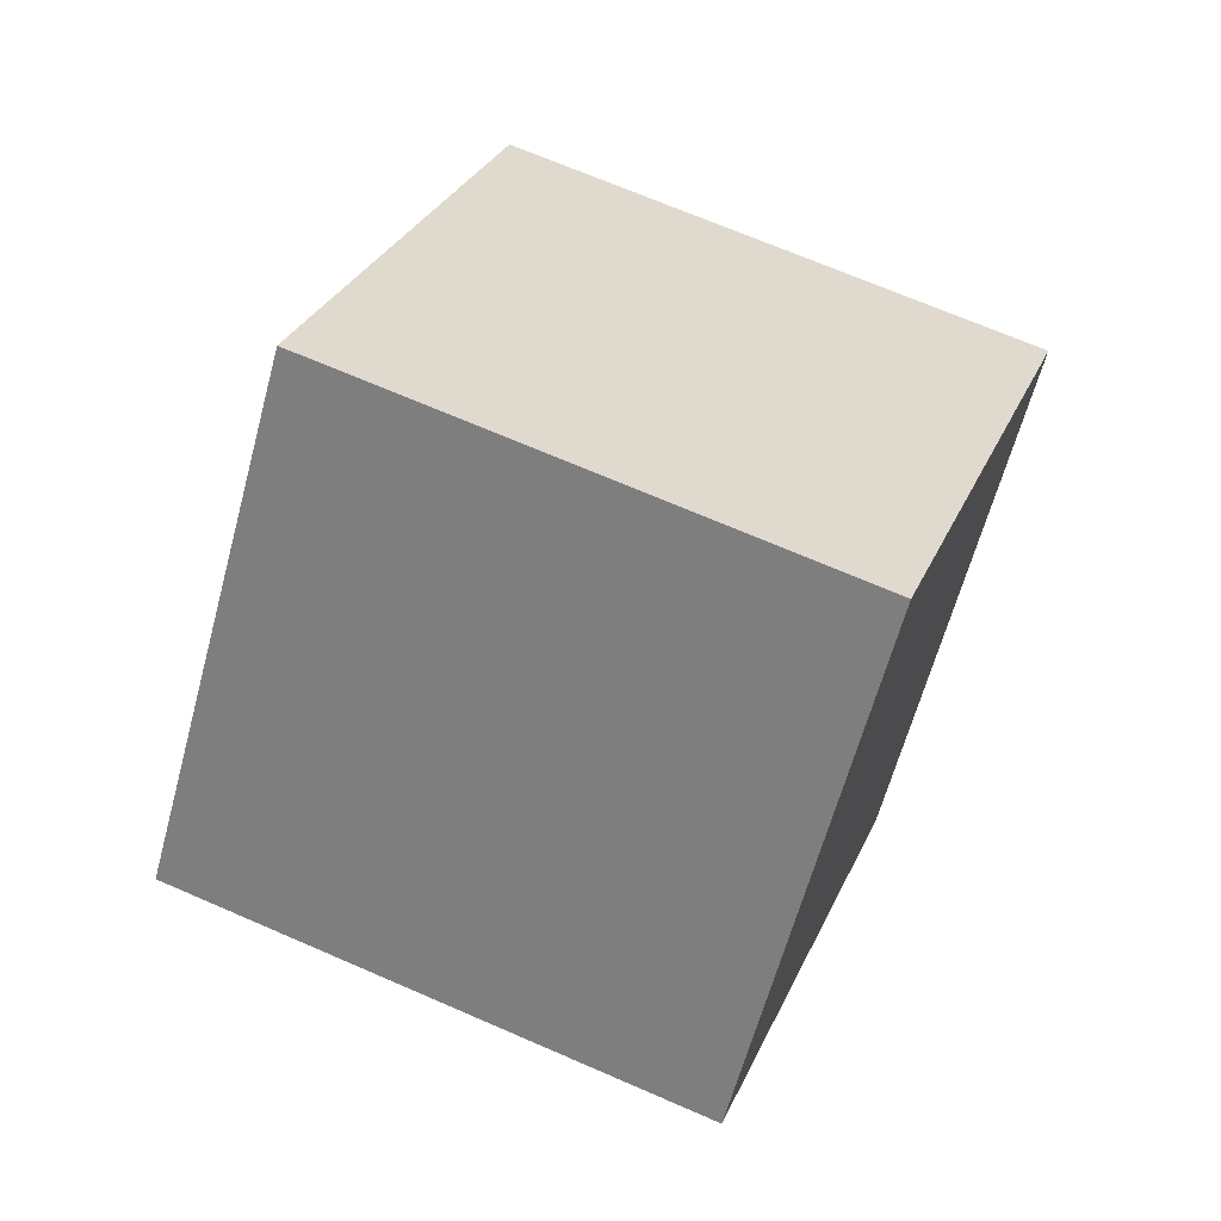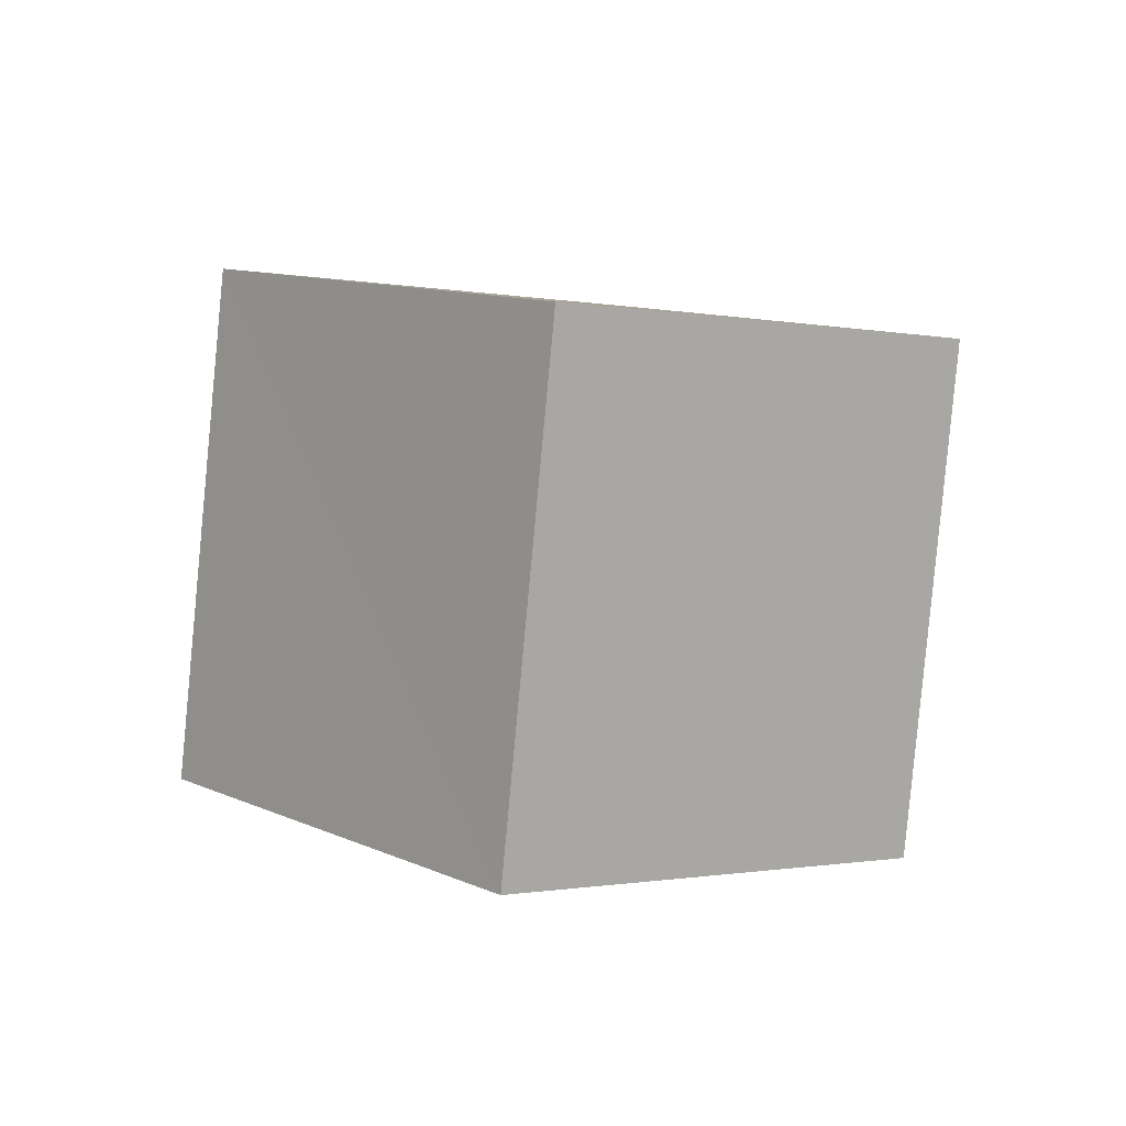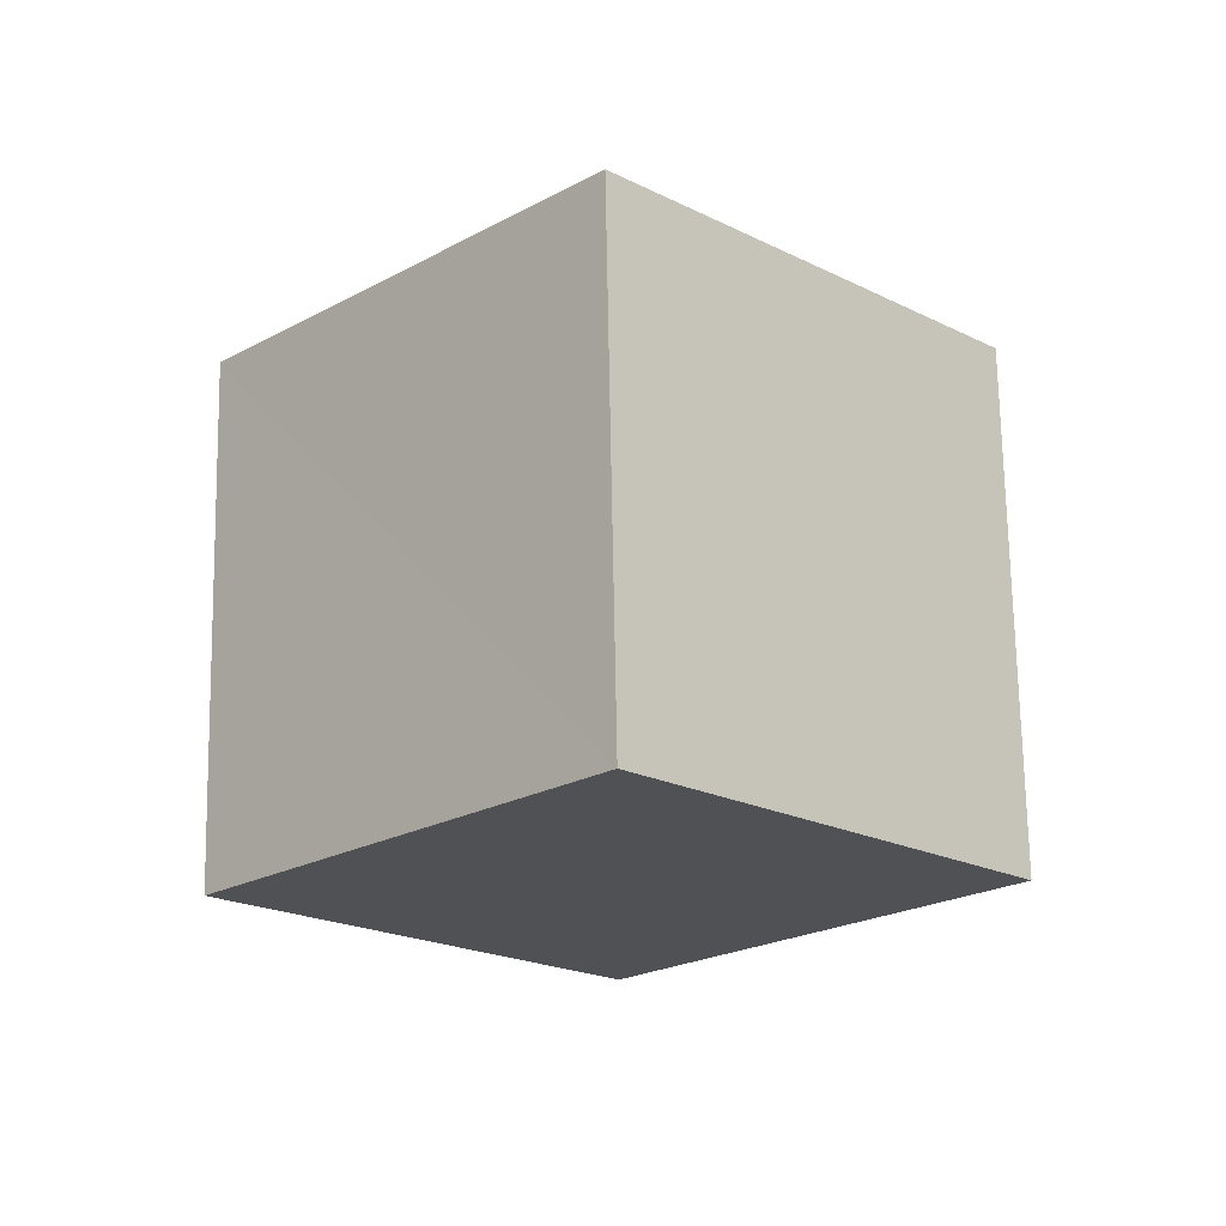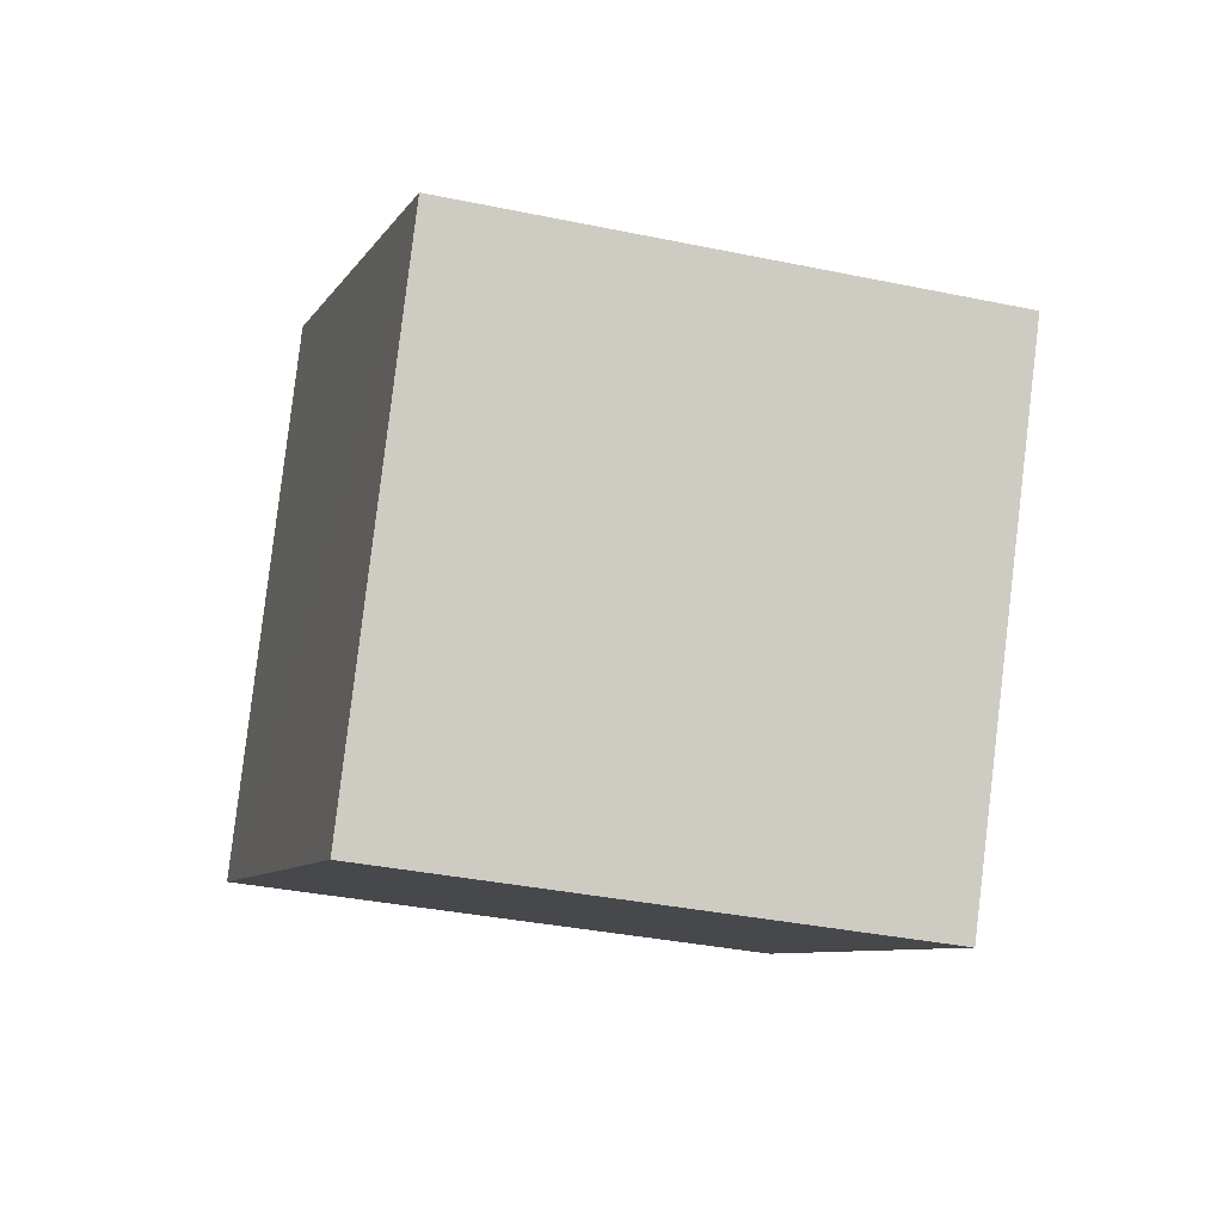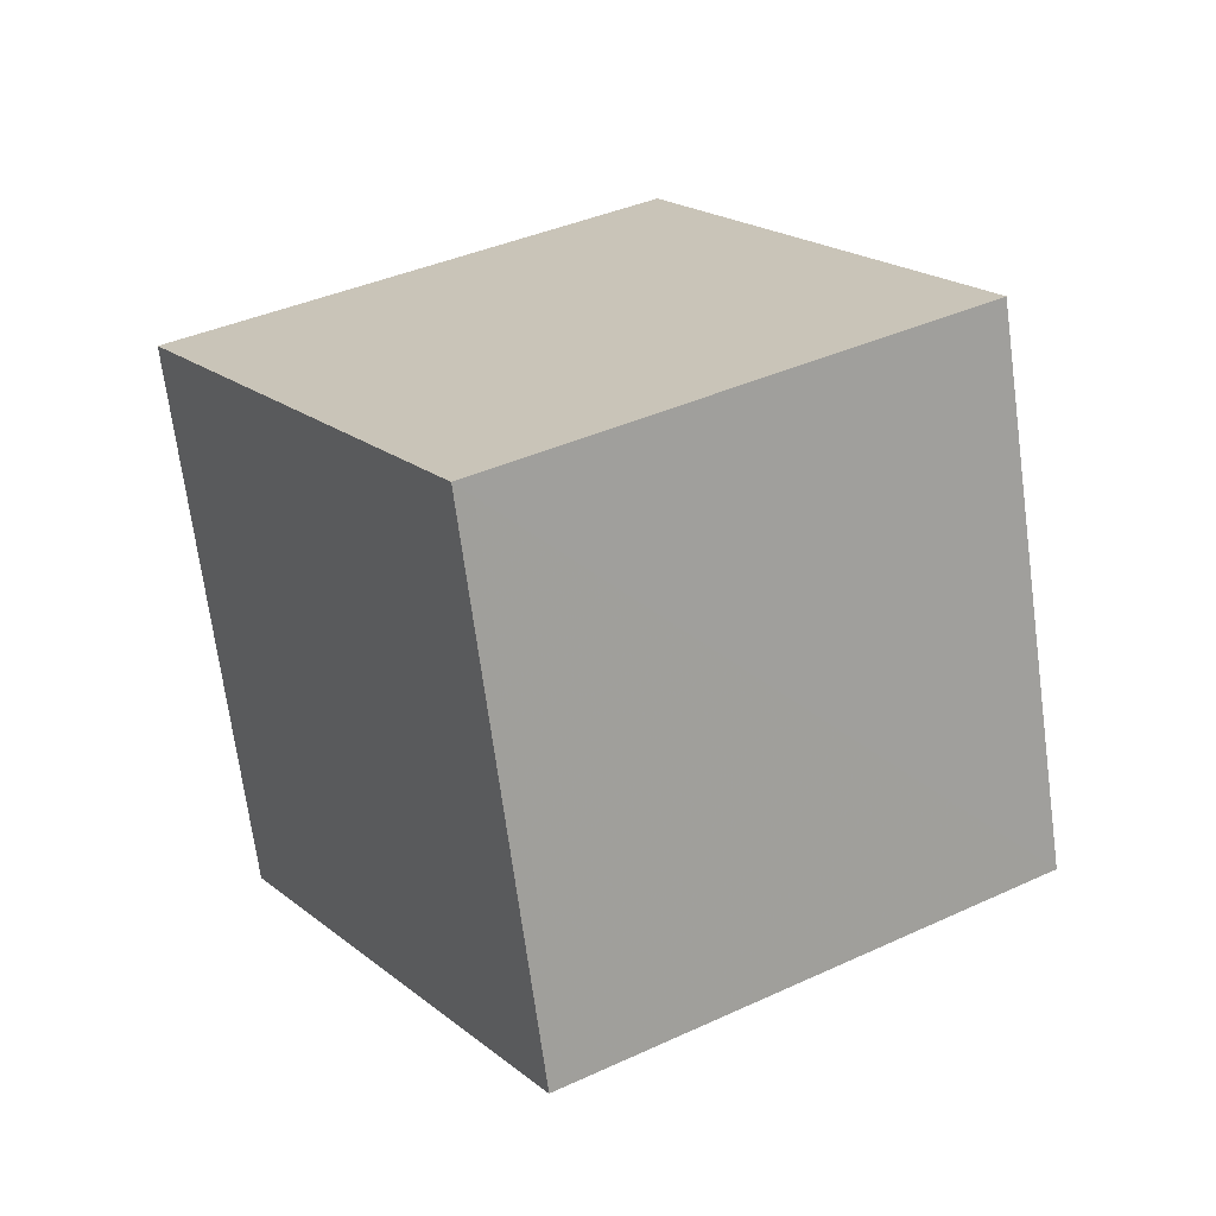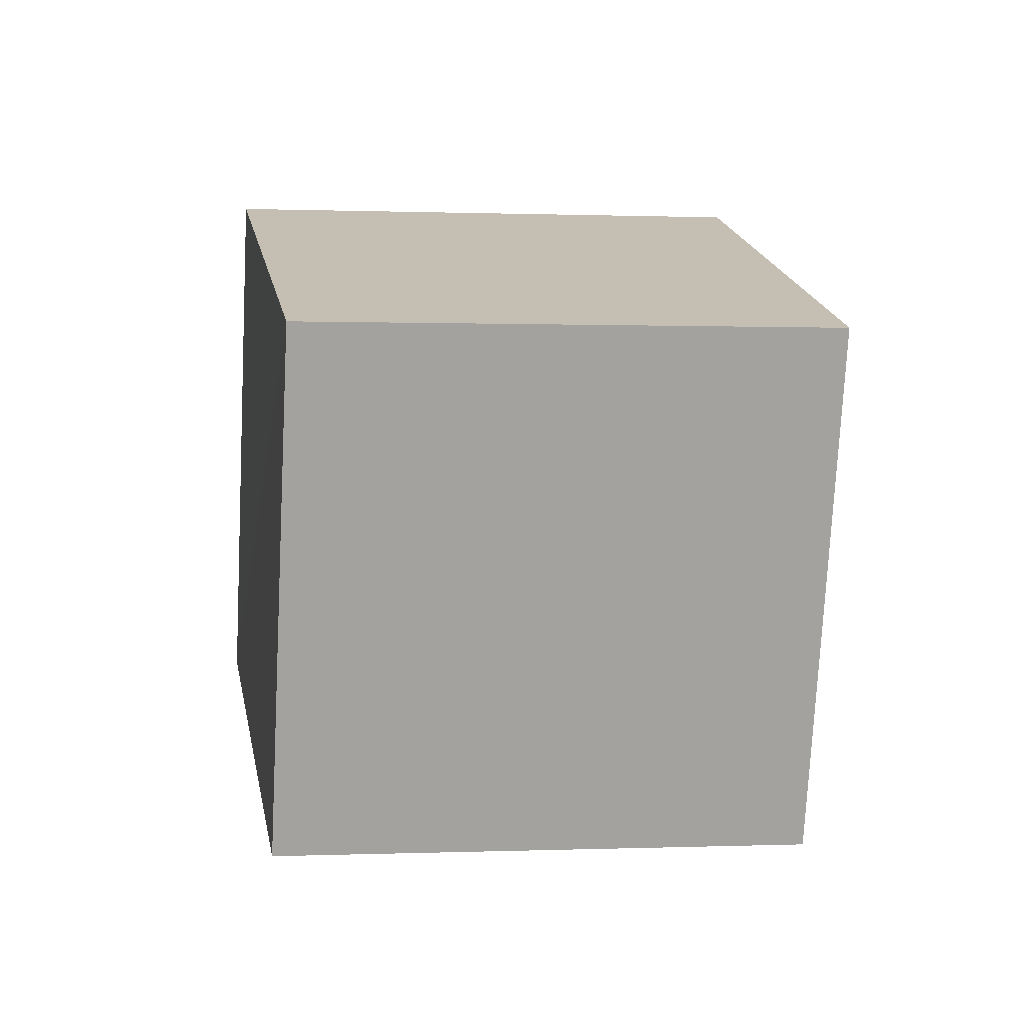
<metadata>
{"format":"obj","ext":"obj","renderer":"f3d","projection":"perspective","resolution":1024,"background":"white","views":[{"elev":60.9,"azim":-126.4,"up":"+Z"},{"elev":49.5,"azim":148.3,"up":"+Y"},{"elev":-63.9,"azim":-38.0,"up":"+Y"},{"elev":-40.7,"azim":13.3,"up":"+Z"},{"elev":-65.0,"azim":127.5,"up":"+Z"},{"elev":-15.3,"azim":20.6,"up":"+Z"}]}
</metadata>
<code>
v  0.72  1.842  1.394
v  1.163  1.124  0.8557
v  2.029  1.625  0.9009
v  1.588  2.342  1.439
v  0.9555  1.357  2.237
v  1.4  0.6398  1.699
v  2.266  1.14  1.744
v  1.823  1.857  2.283
f 3 1 2
f 5 7 6
f 1 3 4
f 1 6 2
f 7 5 8
f 2 7 3
f 6 1 5
f 3 8 4
f 7 2 6
f 1 8 5
f 8 3 7
f 8 1 4

</code>
